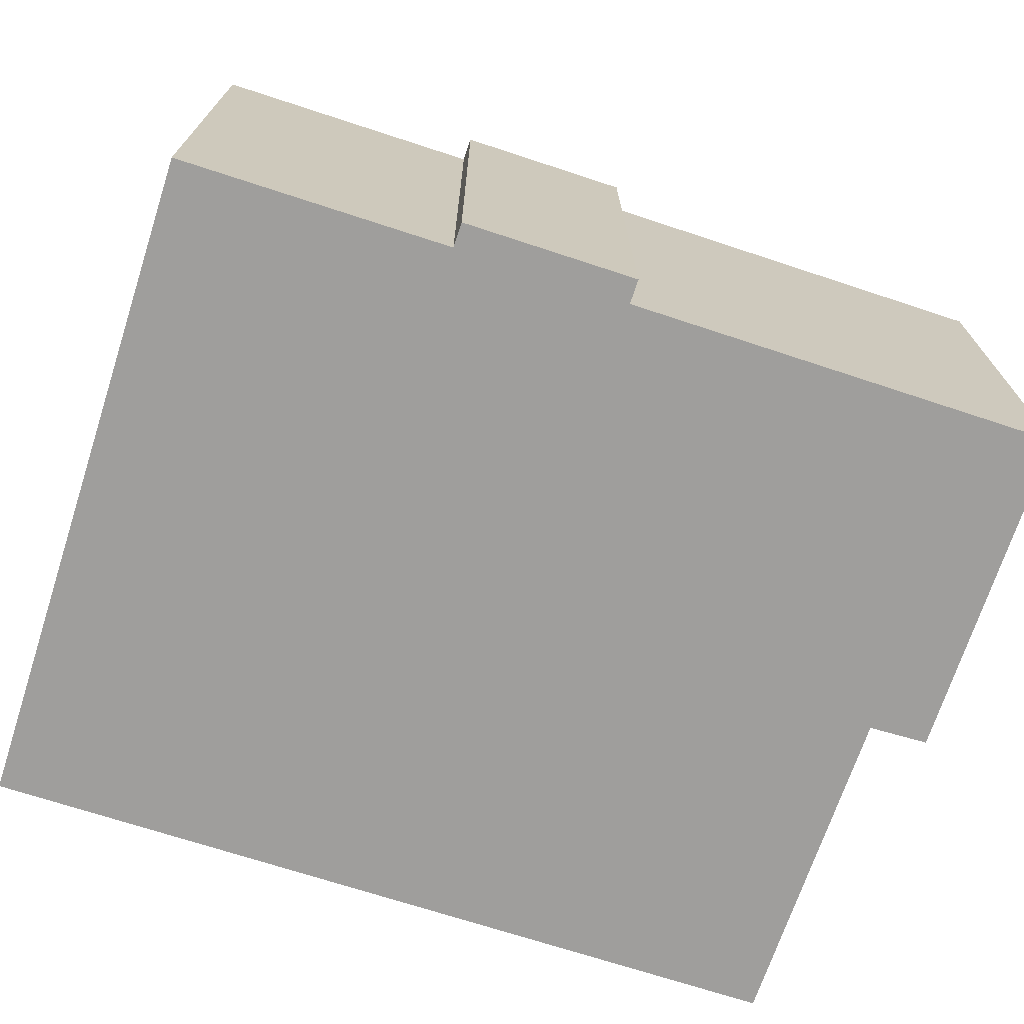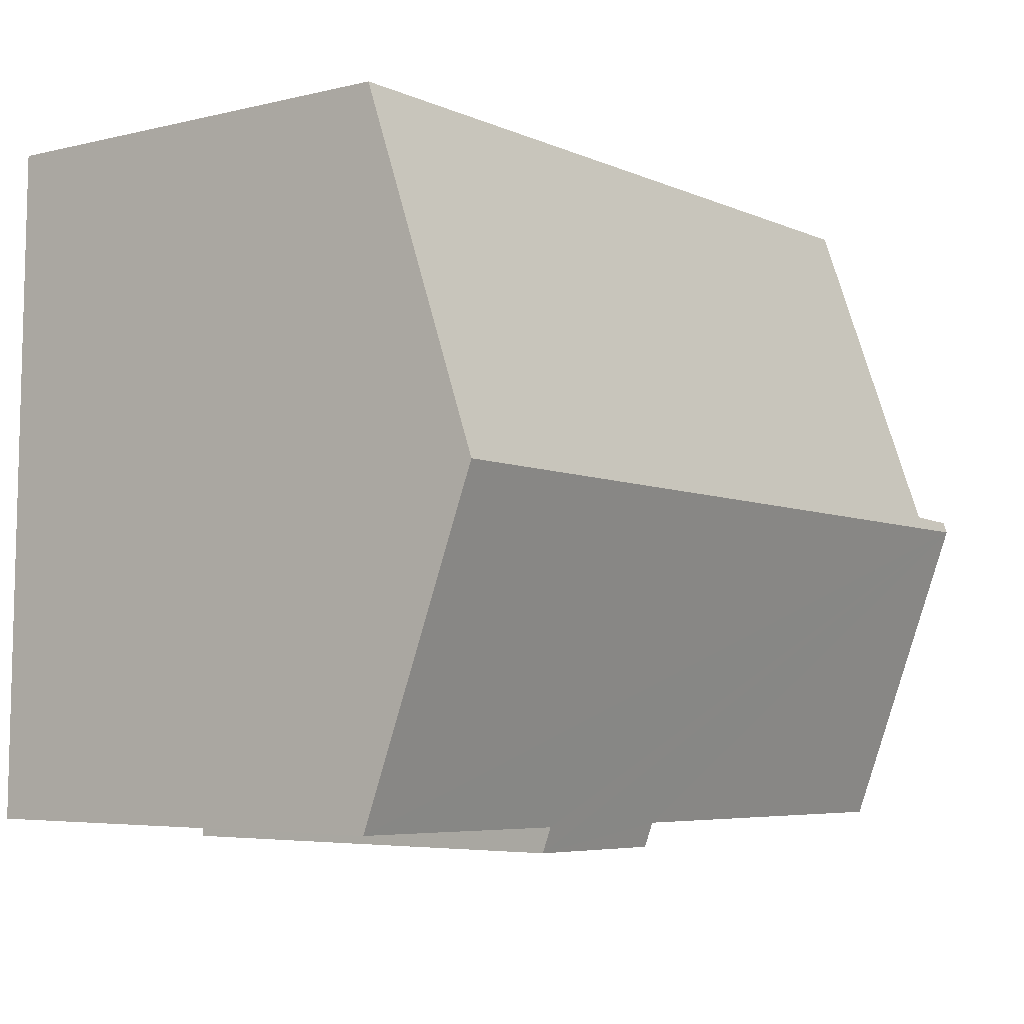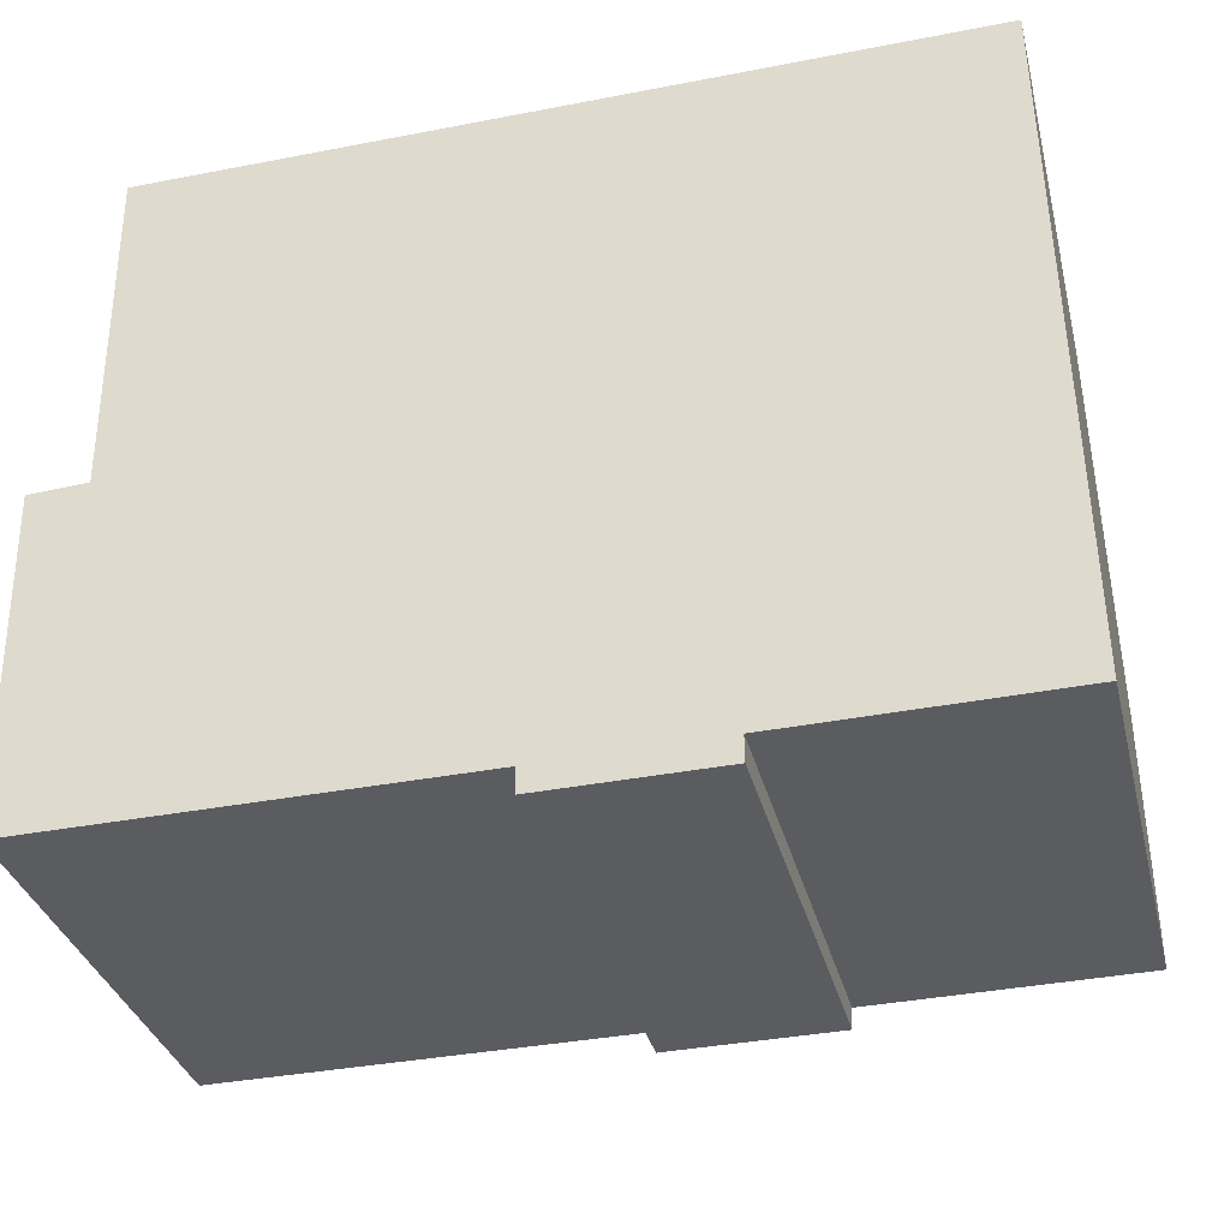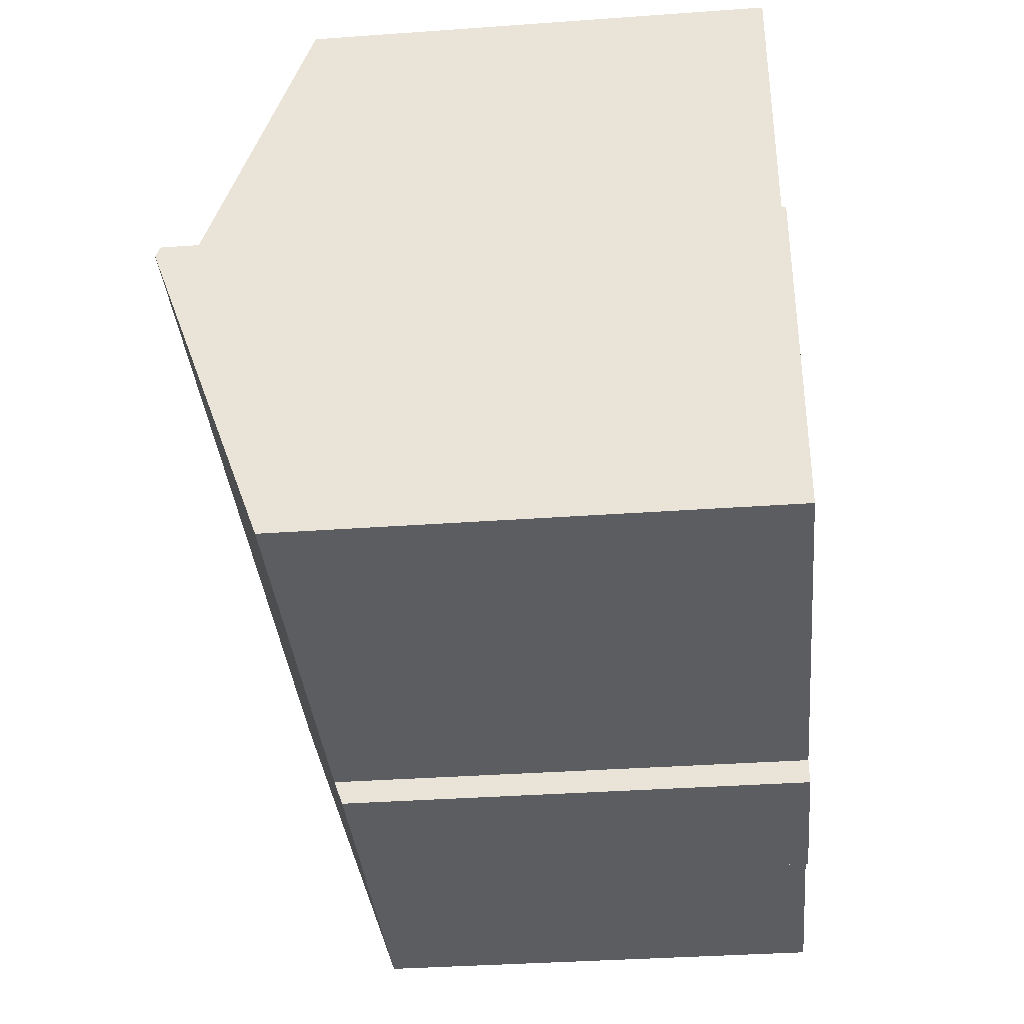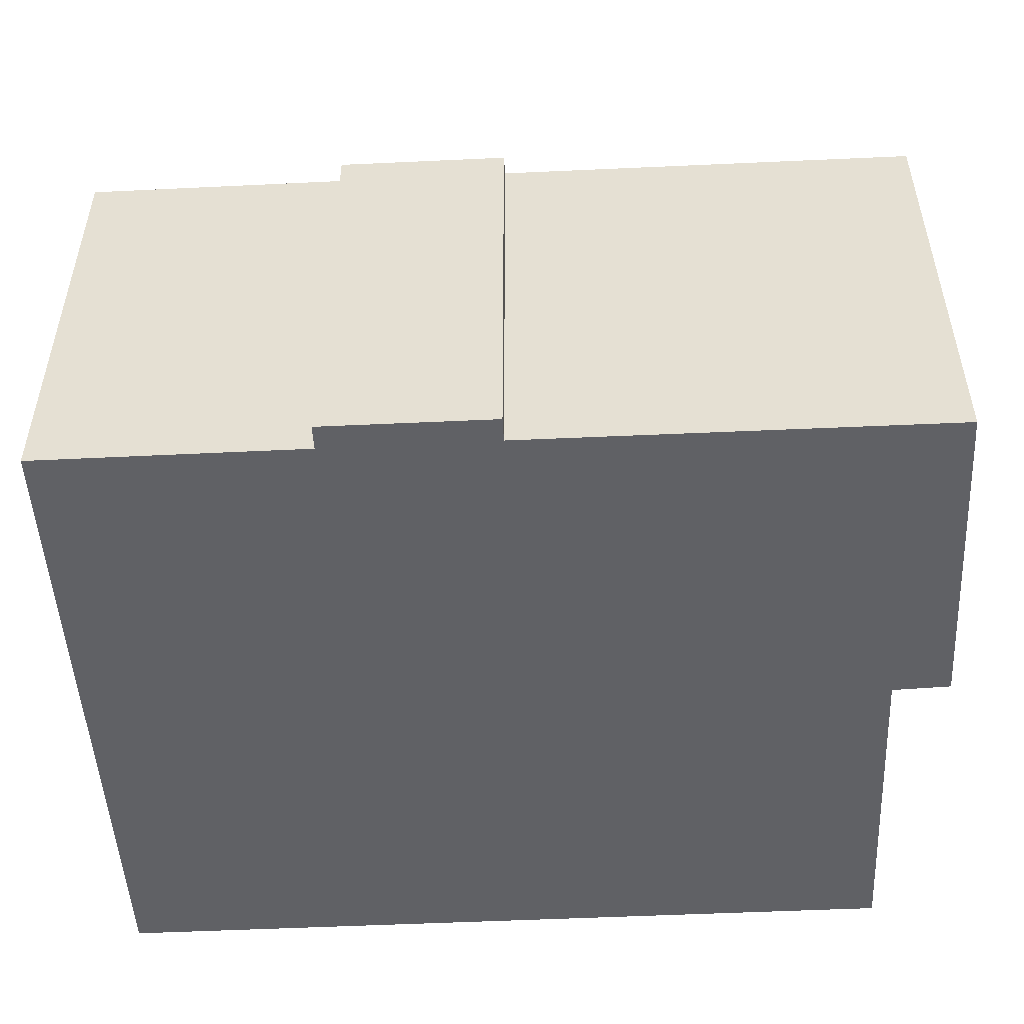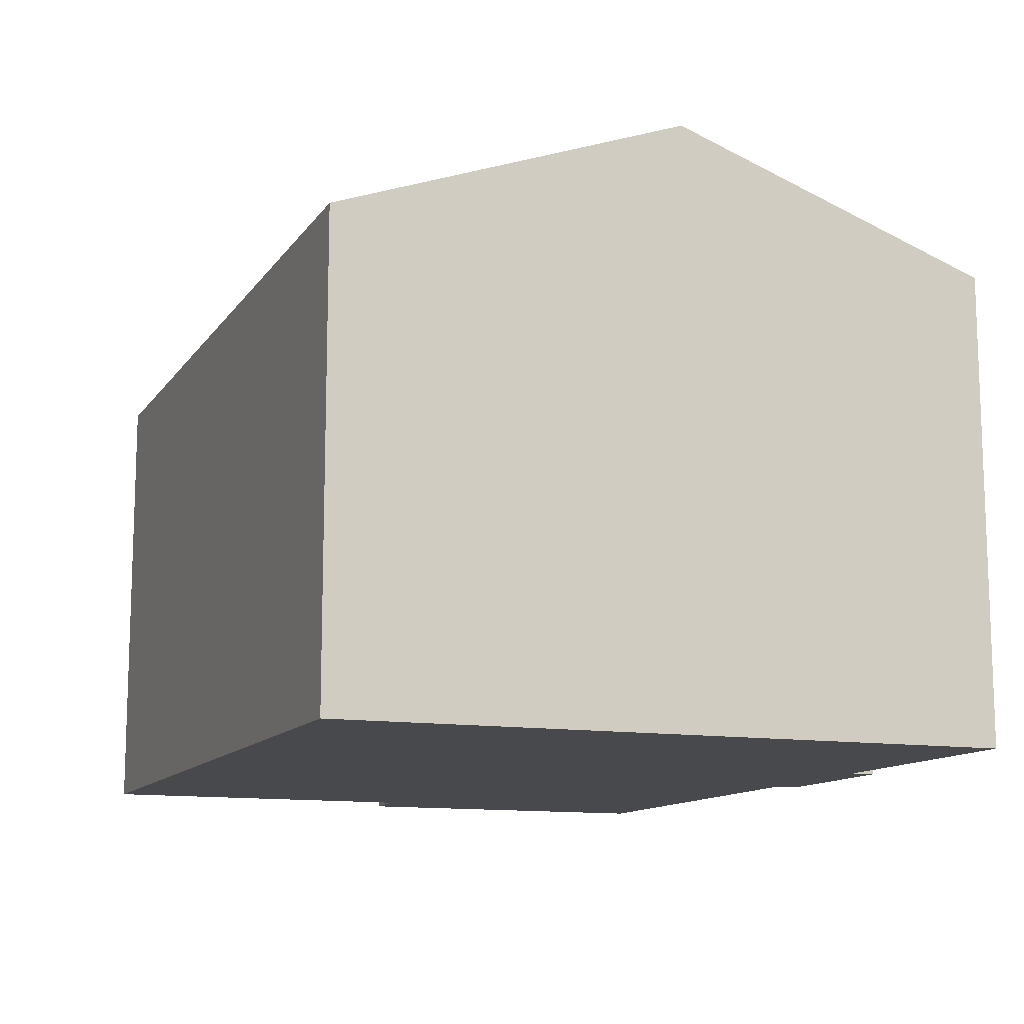
<metadata>
{"format":"obj","ext":"obj","renderer":"f3d","projection":"perspective","resolution":1024,"background":"white","views":[{"elev":-71.0,"azim":161.0,"up":"+Y"},{"elev":-4.7,"azim":127.7,"up":"+Z"},{"elev":-34.0,"azim":13.8,"up":"+Z"},{"elev":-36.6,"azim":-84.7,"up":"+Z"},{"elev":-50.4,"azim":-177.9,"up":"+Y"},{"elev":-12.1,"azim":67.7,"up":"+Y"}]}
</metadata>
<code>
v  16.95 8.986 6.829
v  17.07 11.41 0.032
v  1.104 8.996 6.574
v  1.147 11.32 0.06
v  0.004 11.41 -0.212
v  0 11.33 6.939e-16
v  8.511 8.991 -6.875
v  8.504 9.162 -6.395
v  11.9 8.992 -6.826
v  17.19 9.171 -6.248
v  11.89 9.166 -6.336
v  0.117 9.167 -6.502
v  8.504 3.916e-16 -6.395
v  8.511 4.21e-16 -6.875
v  0.117 3.981e-16 -6.502
v  0 0 0
v  0.004 1.298e-17 -0.212
v  1.147 -3.674e-18 0.06
v  1.104 -4.025e-16 6.574
v  17.19 3.826e-16 -6.248
v  11.89 3.88e-16 -6.336
v  11.9 4.18e-16 -6.826
v  16.95 -4.182e-16 6.829
v  17.07 -1.959e-18 0.032
g defaultobject
f 1 2 3
f 4 3 2
f 5 4 2
f 6 4 5
f 7 8 9
f 10 5 2
f 5 10 11
f 5 11 9
f 5 9 8
f 5 8 12
f 7 13 8
f 13 7 14
f 15 5 12
f 5 15 6
f 6 15 16
f 16 15 17
f 18 3 4
f 3 18 19
f 8 15 12
f 15 8 13
f 20 11 10
f 11 20 21
f 22 7 9
f 7 22 14
f 16 4 6
f 4 16 18
f 19 1 3
f 1 19 23
f 23 2 1
f 2 23 10
f 10 23 24
f 10 24 20
f 21 9 11
f 9 21 22
f 22 13 14
f 17 18 16
f 18 17 15
f 18 15 13
f 18 13 19
f 19 13 23
f 23 13 21
f 21 13 22
f 23 21 20
f 23 20 24

</code>
